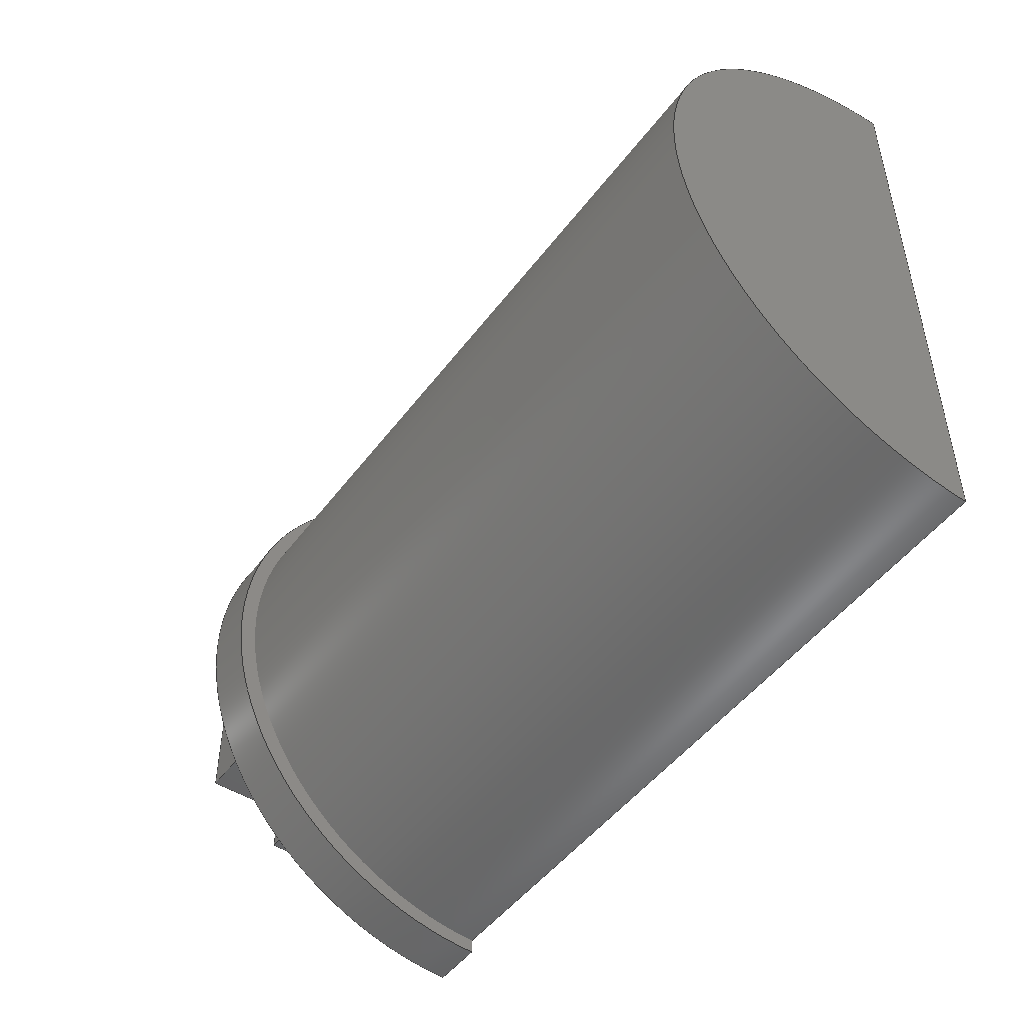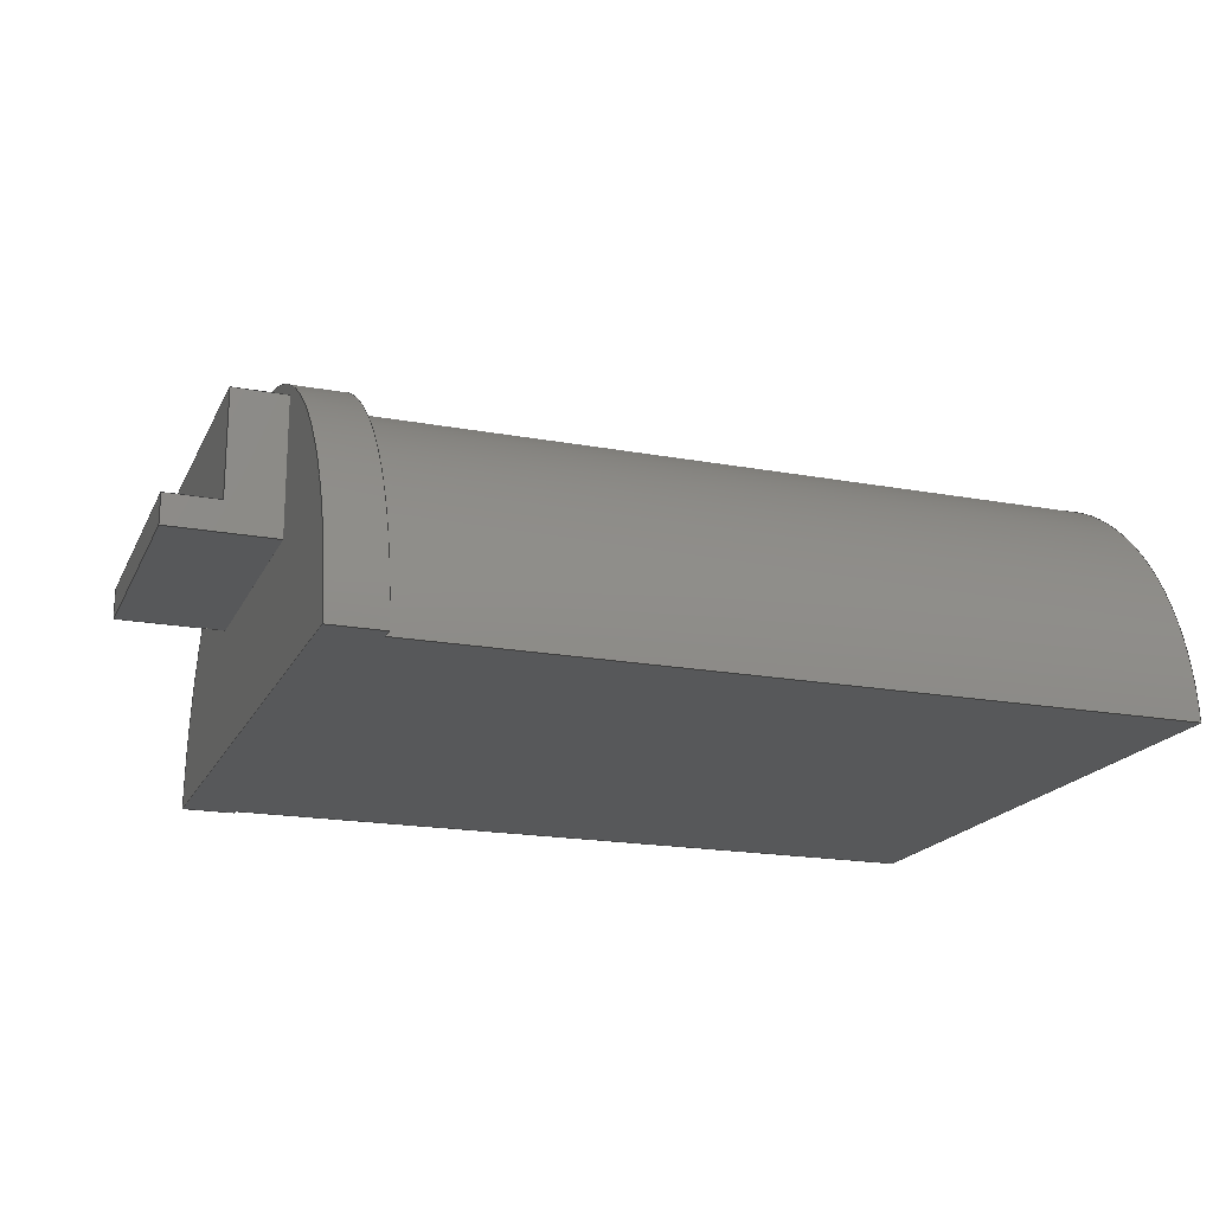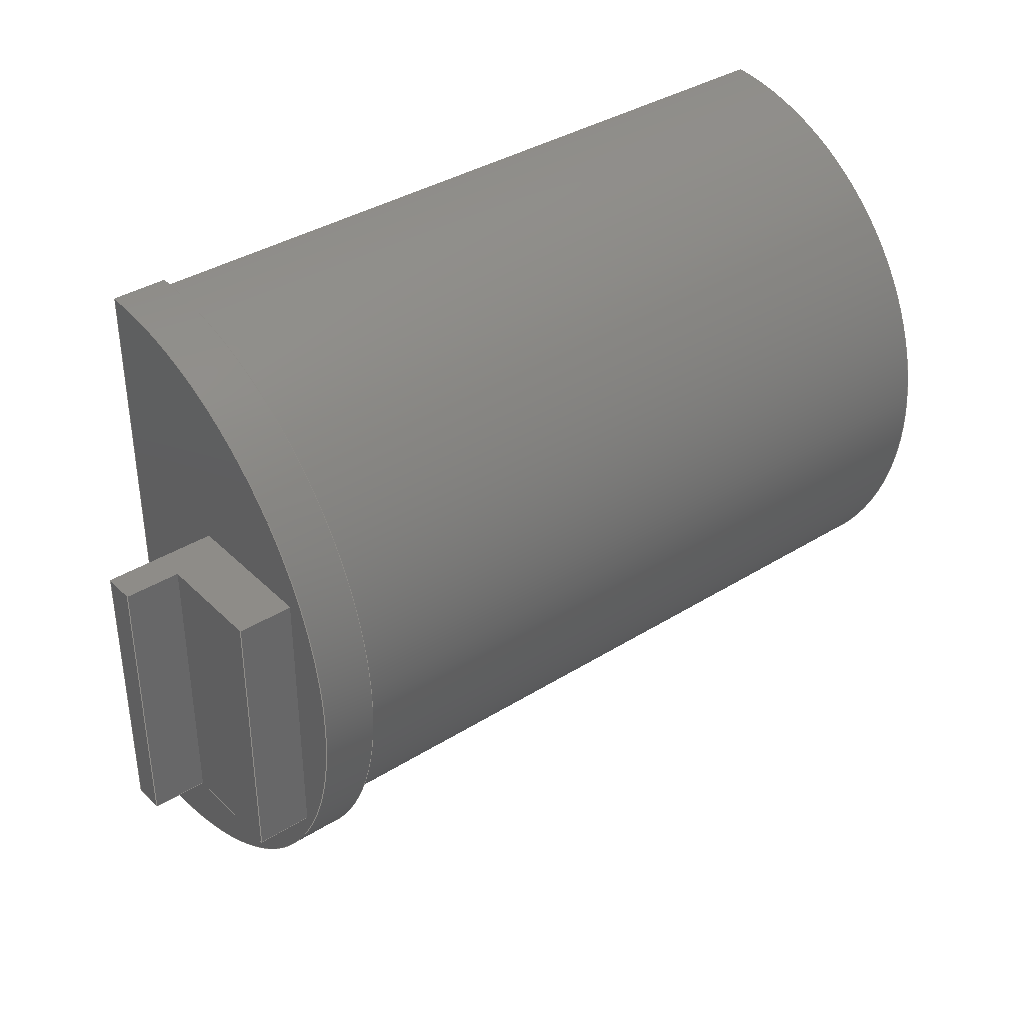
<metadata>
{"format":"step","ext":"step","renderer":"f3d","projection":"perspective","resolution":1024,"background":"white","views":[{"elev":-48.6,"azim":-125.2,"up":"+Z"},{"elev":-18.7,"azim":160.5,"up":"+Y"},{"elev":37.0,"azim":141.1,"up":"+Z"}]}
</metadata>
<code>
ISO-10303-21;
DATA;
#1=MECHANICAL_DESIGN_GEOMETRIC_PRESENTATION_REPRESENTATION('',(#4),#386);
#2=SHAPE_REPRESENTATION_RELATIONSHIP('SRR','None',#393,#3);
#3=ADVANCED_BREP_SHAPE_REPRESENTATION('',(#5),#385);
#4=STYLED_ITEM('',(#402),#5);
#5=MANIFOLD_SOLID_BREP('Body1',#226);
#6=FACE_BOUND('',#39,.T.);
#7=CIRCLE('',#248,11.6);
#8=CIRCLE('',#249,11.6);
#9=CIRCLE('',#251,11.99);
#10=CIRCLE('',#255,11.99);
#11=CYLINDRICAL_SURFACE('',#247,11.6);
#12=CYLINDRICAL_SURFACE('',#254,11.99);
#13=FACE_OUTER_BOUND('',#26,.T.);
#14=FACE_OUTER_BOUND('',#27,.T.);
#15=FACE_OUTER_BOUND('',#28,.T.);
#16=FACE_OUTER_BOUND('',#29,.T.);
#17=FACE_OUTER_BOUND('',#30,.T.);
#18=FACE_OUTER_BOUND('',#31,.T.);
#19=FACE_OUTER_BOUND('',#32,.T.);
#20=FACE_OUTER_BOUND('',#33,.T.);
#21=FACE_OUTER_BOUND('',#34,.T.);
#22=FACE_OUTER_BOUND('',#35,.T.);
#23=FACE_OUTER_BOUND('',#36,.T.);
#24=FACE_OUTER_BOUND('',#37,.T.);
#25=FACE_OUTER_BOUND('',#38,.T.);
#26=EDGE_LOOP('',(#142,#143,#144,#145));
#27=EDGE_LOOP('',(#146,#147,#148,#149));
#28=EDGE_LOOP('',(#150,#151,#152,#153,#154,#155));
#29=EDGE_LOOP('',(#156,#157,#158,#159));
#30=EDGE_LOOP('',(#160,#161,#162,#163,#164,#165));
#31=EDGE_LOOP('',(#166,#167,#168,#169));
#32=EDGE_LOOP('',(#170,#171,#172,#173));
#33=EDGE_LOOP('',(#174,#175,#176,#177));
#34=EDGE_LOOP('',(#178,#179,#180,#181));
#35=EDGE_LOOP('',(#182,#183));
#36=EDGE_LOOP('',(#184,#185,#186,#187,#188,#189,#190,#191));
#37=EDGE_LOOP('',(#192,#193,#194,#195));
#38=EDGE_LOOP('',(#196,#197));
#39=EDGE_LOOP('',(#198,#199,#200,#201));
#40=LINE('',#323,#66);
#41=LINE('',#325,#67);
#42=LINE('',#327,#68);
#43=LINE('',#328,#69);
#44=LINE('',#332,#70);
#45=LINE('',#333,#71);
#46=LINE('',#334,#72);
#47=LINE('',#338,#73);
#48=LINE('',#339,#74);
#49=LINE('',#341,#75);
#50=LINE('',#342,#76);
#51=LINE('',#345,#77);
#52=LINE('',#347,#78);
#53=LINE('',#348,#79);
#54=LINE('',#351,#80);
#55=LINE('',#352,#81);
#56=LINE('',#353,#82);
#57=LINE('',#355,#83);
#58=LINE('',#362,#84);
#59=LINE('',#365,#85);
#60=LINE('',#368,#86);
#61=LINE('',#370,#87);
#62=LINE('',#373,#88);
#63=LINE('',#376,#89);
#64=LINE('',#378,#90);
#65=LINE('',#379,#91);
#66=VECTOR('',#261,1);
#67=VECTOR('',#262,1);
#68=VECTOR('',#263,1);
#69=VECTOR('',#264,1);
#70=VECTOR('',#267,1);
#71=VECTOR('',#268,1);
#72=VECTOR('',#269,1);
#73=VECTOR('',#272,1);
#74=VECTOR('',#273,1);
#75=VECTOR('',#274,1);
#76=VECTOR('',#275,1);
#77=VECTOR('',#278,1);
#78=VECTOR('',#279,1);
#79=VECTOR('',#280,1);
#80=VECTOR('',#283,1);
#81=VECTOR('',#284,1);
#82=VECTOR('',#285,1);
#83=VECTOR('',#288,1);
#84=VECTOR('',#295,1);
#85=VECTOR('',#298,1);
#86=VECTOR('',#301,1);
#87=VECTOR('',#302,1);
#88=VECTOR('',#307,1);
#89=VECTOR('',#310,1);
#90=VECTOR('',#311,1);
#91=VECTOR('',#312,1);
#92=VERTEX_POINT('',#321);
#93=VERTEX_POINT('',#322);
#94=VERTEX_POINT('',#324);
#95=VERTEX_POINT('',#326);
#96=VERTEX_POINT('',#330);
#97=VERTEX_POINT('',#331);
#98=VERTEX_POINT('',#336);
#99=VERTEX_POINT('',#337);
#100=VERTEX_POINT('',#340);
#101=VERTEX_POINT('',#344);
#102=VERTEX_POINT('',#346);
#103=VERTEX_POINT('',#350);
#104=VERTEX_POINT('',#358);
#105=VERTEX_POINT('',#359);
#106=VERTEX_POINT('',#361);
#107=VERTEX_POINT('',#363);
#108=VERTEX_POINT('',#367);
#109=VERTEX_POINT('',#369);
#110=VERTEX_POINT('',#375);
#111=VERTEX_POINT('',#377);
#112=EDGE_CURVE('',#92,#93,#40,.T.);
#113=EDGE_CURVE('',#92,#94,#41,.T.);
#114=EDGE_CURVE('',#95,#94,#42,.T.);
#115=EDGE_CURVE('',#93,#95,#43,.T.);
#116=EDGE_CURVE('',#96,#97,#44,.T.);
#117=EDGE_CURVE('',#97,#95,#45,.T.);
#118=EDGE_CURVE('',#94,#96,#46,.T.);
#119=EDGE_CURVE('',#98,#99,#47,.T.);
#120=EDGE_CURVE('',#98,#96,#48,.T.);
#121=EDGE_CURVE('',#100,#92,#49,.T.);
#122=EDGE_CURVE('',#99,#100,#50,.T.);
#123=EDGE_CURVE('',#99,#101,#51,.T.);
#124=EDGE_CURVE('',#102,#100,#52,.T.);
#125=EDGE_CURVE('',#101,#102,#53,.T.);
#126=EDGE_CURVE('',#101,#103,#54,.T.);
#127=EDGE_CURVE('',#93,#102,#55,.T.);
#128=EDGE_CURVE('',#103,#97,#56,.T.);
#129=EDGE_CURVE('',#103,#98,#57,.T.);
#130=EDGE_CURVE('',#104,#105,#7,.T.);
#131=EDGE_CURVE('',#106,#104,#58,.T.);
#132=EDGE_CURVE('',#106,#107,#8,.T.);
#133=EDGE_CURVE('',#105,#107,#59,.T.);
#134=EDGE_CURVE('',#107,#108,#60,.T.);
#135=EDGE_CURVE('',#109,#106,#61,.T.);
#136=EDGE_CURVE('',#108,#109,#9,.T.);
#137=EDGE_CURVE('',#104,#105,#62,.T.);
#138=EDGE_CURVE('',#108,#110,#63,.T.);
#139=EDGE_CURVE('',#111,#110,#64,.T.);
#140=EDGE_CURVE('',#109,#111,#65,.T.);
#141=EDGE_CURVE('',#110,#111,#10,.T.);
#142=ORIENTED_EDGE('',*,*,#112,.F.);
#143=ORIENTED_EDGE('',*,*,#113,.T.);
#144=ORIENTED_EDGE('',*,*,#114,.F.);
#145=ORIENTED_EDGE('',*,*,#115,.F.);
#146=ORIENTED_EDGE('',*,*,#116,.T.);
#147=ORIENTED_EDGE('',*,*,#117,.T.);
#148=ORIENTED_EDGE('',*,*,#114,.T.);
#149=ORIENTED_EDGE('',*,*,#118,.T.);
#150=ORIENTED_EDGE('',*,*,#119,.F.);
#151=ORIENTED_EDGE('',*,*,#120,.T.);
#152=ORIENTED_EDGE('',*,*,#118,.F.);
#153=ORIENTED_EDGE('',*,*,#113,.F.);
#154=ORIENTED_EDGE('',*,*,#121,.F.);
#155=ORIENTED_EDGE('',*,*,#122,.F.);
#156=ORIENTED_EDGE('',*,*,#123,.F.);
#157=ORIENTED_EDGE('',*,*,#122,.T.);
#158=ORIENTED_EDGE('',*,*,#124,.F.);
#159=ORIENTED_EDGE('',*,*,#125,.F.);
#160=ORIENTED_EDGE('',*,*,#126,.F.);
#161=ORIENTED_EDGE('',*,*,#125,.T.);
#162=ORIENTED_EDGE('',*,*,#127,.F.);
#163=ORIENTED_EDGE('',*,*,#115,.T.);
#164=ORIENTED_EDGE('',*,*,#117,.F.);
#165=ORIENTED_EDGE('',*,*,#128,.F.);
#166=ORIENTED_EDGE('',*,*,#129,.F.);
#167=ORIENTED_EDGE('',*,*,#128,.T.);
#168=ORIENTED_EDGE('',*,*,#116,.F.);
#169=ORIENTED_EDGE('',*,*,#120,.F.);
#170=ORIENTED_EDGE('',*,*,#112,.T.);
#171=ORIENTED_EDGE('',*,*,#127,.T.);
#172=ORIENTED_EDGE('',*,*,#124,.T.);
#173=ORIENTED_EDGE('',*,*,#121,.T.);
#174=ORIENTED_EDGE('',*,*,#130,.F.);
#175=ORIENTED_EDGE('',*,*,#131,.F.);
#176=ORIENTED_EDGE('',*,*,#132,.T.);
#177=ORIENTED_EDGE('',*,*,#133,.F.);
#178=ORIENTED_EDGE('',*,*,#134,.F.);
#179=ORIENTED_EDGE('',*,*,#132,.F.);
#180=ORIENTED_EDGE('',*,*,#135,.F.);
#181=ORIENTED_EDGE('',*,*,#136,.F.);
#182=ORIENTED_EDGE('',*,*,#130,.T.);
#183=ORIENTED_EDGE('',*,*,#137,.F.);
#184=ORIENTED_EDGE('',*,*,#131,.T.);
#185=ORIENTED_EDGE('',*,*,#137,.T.);
#186=ORIENTED_EDGE('',*,*,#133,.T.);
#187=ORIENTED_EDGE('',*,*,#134,.T.);
#188=ORIENTED_EDGE('',*,*,#138,.T.);
#189=ORIENTED_EDGE('',*,*,#139,.F.);
#190=ORIENTED_EDGE('',*,*,#140,.F.);
#191=ORIENTED_EDGE('',*,*,#135,.T.);
#192=ORIENTED_EDGE('',*,*,#136,.T.);
#193=ORIENTED_EDGE('',*,*,#140,.T.);
#194=ORIENTED_EDGE('',*,*,#141,.F.);
#195=ORIENTED_EDGE('',*,*,#138,.F.);
#196=ORIENTED_EDGE('',*,*,#141,.T.);
#197=ORIENTED_EDGE('',*,*,#139,.T.);
#198=ORIENTED_EDGE('',*,*,#119,.T.);
#199=ORIENTED_EDGE('',*,*,#123,.T.);
#200=ORIENTED_EDGE('',*,*,#126,.T.);
#201=ORIENTED_EDGE('',*,*,#129,.T.);
#202=PLANE('',#240);
#203=PLANE('',#241);
#204=PLANE('',#242);
#205=PLANE('',#243);
#206=PLANE('',#244);
#207=PLANE('',#245);
#208=PLANE('',#246);
#209=PLANE('',#250);
#210=PLANE('',#252);
#211=PLANE('',#253);
#212=PLANE('',#256);
#213=ADVANCED_FACE('',(#13),#202,.T.);
#214=ADVANCED_FACE('',(#14),#203,.T.);
#215=ADVANCED_FACE('',(#15),#204,.T.);
#216=ADVANCED_FACE('',(#16),#205,.T.);
#217=ADVANCED_FACE('',(#17),#206,.T.);
#218=ADVANCED_FACE('',(#18),#207,.T.);
#219=ADVANCED_FACE('',(#19),#208,.T.);
#220=ADVANCED_FACE('',(#20),#11,.T.);
#221=ADVANCED_FACE('',(#21),#209,.F.);
#222=ADVANCED_FACE('',(#22),#210,.F.);
#223=ADVANCED_FACE('',(#23),#211,.T.);
#224=ADVANCED_FACE('',(#24),#12,.T.);
#225=ADVANCED_FACE('',(#25,#6),#212,.T.);
#226=CLOSED_SHELL('',(#213,#214,#215,#216,#217,#218,#219,#220,#221,#222,
#223,#224,#225));
#227=DERIVED_UNIT_ELEMENT(#229,1);
#228=DERIVED_UNIT_ELEMENT(#388,3);
#229=(
MASS_UNIT()
NAMED_UNIT(*)
SI_UNIT(.KILO.,.GRAM.)
);
#230=DERIVED_UNIT((#227,#228));
#231=MEASURE_REPRESENTATION_ITEM('density measure',
POSITIVE_RATIO_MEASURE(7850),#230);
#232=PROPERTY_DEFINITION_REPRESENTATION(#237,#234);
#233=PROPERTY_DEFINITION_REPRESENTATION(#238,#235);
#234=REPRESENTATION('material name',(#236),#385);
#235=REPRESENTATION('density',(#231),#385);
#236=DESCRIPTIVE_REPRESENTATION_ITEM('Steel','Steel');
#237=PROPERTY_DEFINITION('material property','material name',#395);
#238=PROPERTY_DEFINITION('material property','density of part',#395);
#239=AXIS2_PLACEMENT_3D('placement',#319,#257,#258);
#240=AXIS2_PLACEMENT_3D('',#320,#259,#260);
#241=AXIS2_PLACEMENT_3D('',#329,#265,#266);
#242=AXIS2_PLACEMENT_3D('',#335,#270,#271);
#243=AXIS2_PLACEMENT_3D('',#343,#276,#277);
#244=AXIS2_PLACEMENT_3D('',#349,#281,#282);
#245=AXIS2_PLACEMENT_3D('',#354,#286,#287);
#246=AXIS2_PLACEMENT_3D('',#356,#289,#290);
#247=AXIS2_PLACEMENT_3D('',#357,#291,#292);
#248=AXIS2_PLACEMENT_3D('',#360,#293,#294);
#249=AXIS2_PLACEMENT_3D('',#364,#296,#297);
#250=AXIS2_PLACEMENT_3D('',#366,#299,#300);
#251=AXIS2_PLACEMENT_3D('',#371,#303,#304);
#252=AXIS2_PLACEMENT_3D('',#372,#305,#306);
#253=AXIS2_PLACEMENT_3D('',#374,#308,#309);
#254=AXIS2_PLACEMENT_3D('',#380,#313,#314);
#255=AXIS2_PLACEMENT_3D('',#381,#315,#316);
#256=AXIS2_PLACEMENT_3D('',#382,#317,#318);
#257=DIRECTION('axis',(0,0,1));
#258=DIRECTION('refdir',(1,0,0));
#259=DIRECTION('center_axis',(0,1,0));
#260=DIRECTION('ref_axis',(0,0,1));
#261=DIRECTION('',(0,0,-1));
#262=DIRECTION('',(1,0,0));
#263=DIRECTION('',(0,0,1));
#264=DIRECTION('',(1,0,0));
#265=DIRECTION('center_axis',(1,0,0));
#266=DIRECTION('ref_axis',(0,0,-1));
#267=DIRECTION('',(0,0,-1));
#268=DIRECTION('',(0,1,0));
#269=DIRECTION('',(0,-1,0));
#270=DIRECTION('center_axis',(0,0,1));
#271=DIRECTION('ref_axis',(0,-1,0));
#272=DIRECTION('',(0,1,0));
#273=DIRECTION('',(1,0,0));
#274=DIRECTION('',(0,-1,0));
#275=DIRECTION('',(1,0,0));
#276=DIRECTION('center_axis',(0,1,0));
#277=DIRECTION('ref_axis',(0,0,1));
#278=DIRECTION('',(0,0,-1));
#279=DIRECTION('',(0,0,1));
#280=DIRECTION('',(1,0,0));
#281=DIRECTION('center_axis',(0,0,-1));
#282=DIRECTION('ref_axis',(0,1,0));
#283=DIRECTION('',(0,-1,0));
#284=DIRECTION('',(0,1,0));
#285=DIRECTION('',(1,0,0));
#286=DIRECTION('center_axis',(0,-1,0));
#287=DIRECTION('ref_axis',(0,0,-1));
#288=DIRECTION('',(0,0,1));
#289=DIRECTION('center_axis',(1,0,0));
#290=DIRECTION('ref_axis',(0,0,-1));
#291=DIRECTION('center_axis',(1,0,0));
#292=DIRECTION('ref_axis',(0,0.04996,-0.9988));
#293=DIRECTION('center_axis',(-1,0,0));
#294=DIRECTION('ref_axis',(0,0.04996,-0.9988));
#295=DIRECTION('',(-1,0,0));
#296=DIRECTION('center_axis',(-1,0,0));
#297=DIRECTION('ref_axis',(0,0.04996,-0.9988));
#298=DIRECTION('',(1,0,0));
#299=DIRECTION('center_axis',(1,0,0));
#300=DIRECTION('ref_axis',(0,0,-1));
#301=DIRECTION('',(0,0,-1));
#302=DIRECTION('',(0,0,-1));
#303=DIRECTION('center_axis',(1,0,0));
#304=DIRECTION('ref_axis',(0,0.02759,-0.9996));
#305=DIRECTION('center_axis',(1,0,0));
#306=DIRECTION('ref_axis',(0,0,-1));
#307=DIRECTION('',(0,0,-1));
#308=DIRECTION('center_axis',(0,-1,0));
#309=DIRECTION('ref_axis',(0,0,-1));
#310=DIRECTION('',(1,0,0));
#311=DIRECTION('',(0,0,-1));
#312=DIRECTION('',(1,0,0));
#313=DIRECTION('center_axis',(1,0,0));
#314=DIRECTION('ref_axis',(0,0.02759,-0.9996));
#315=DIRECTION('center_axis',(1,0,0));
#316=DIRECTION('ref_axis',(0,0.02759,-0.9996));
#317=DIRECTION('center_axis',(1,0,0));
#318=DIRECTION('ref_axis',(0,0,-1));
#319=CARTESIAN_POINT('',(0,0,0));
#320=CARTESIAN_POINT('Origin',(32,6.014,-5.001));
#321=CARTESIAN_POINT('',(32,6.014,4.996));
#322=CARTESIAN_POINT('',(32,6.014,-5.001));
#323=CARTESIAN_POINT('',(32,6.014,-2.502));
#324=CARTESIAN_POINT('',(34,6.014,4.996));
#325=CARTESIAN_POINT('',(32,6.014,4.996));
#326=CARTESIAN_POINT('',(34,6.014,-5.001));
#327=CARTESIAN_POINT('',(34,6.014,4.996));
#328=CARTESIAN_POINT('',(32,6.014,-5.001));
#329=CARTESIAN_POINT('Origin',(34,5.457,-0.00253));
#330=CARTESIAN_POINT('',(34,4.9,4.996));
#331=CARTESIAN_POINT('',(34,4.9,-5.001));
#332=CARTESIAN_POINT('',(34,4.9,-5.001));
#333=CARTESIAN_POINT('',(34,6.014,-5.001));
#334=CARTESIAN_POINT('',(34,4.9,4.996));
#335=CARTESIAN_POINT('Origin',(30,9.972,4.996));
#336=CARTESIAN_POINT('',(30,4.9,4.996));
#337=CARTESIAN_POINT('',(30,9.972,4.996));
#338=CARTESIAN_POINT('',(30,7.901,4.996));
#339=CARTESIAN_POINT('',(30,4.9,4.996));
#340=CARTESIAN_POINT('',(32,9.972,4.996));
#341=CARTESIAN_POINT('',(32,4.9,4.996));
#342=CARTESIAN_POINT('',(30,9.972,4.996));
#343=CARTESIAN_POINT('Origin',(30,9.972,-5.001));
#344=CARTESIAN_POINT('',(30,9.972,-5.001));
#345=CARTESIAN_POINT('',(30,9.972,-2.276));
#346=CARTESIAN_POINT('',(32,9.972,-5.001));
#347=CARTESIAN_POINT('',(32,9.972,4.996));
#348=CARTESIAN_POINT('',(30,9.972,-5.001));
#349=CARTESIAN_POINT('Origin',(30,4.9,-5.001));
#350=CARTESIAN_POINT('',(30,4.9,-5.001));
#351=CARTESIAN_POINT('',(30,5.365,-5.001));
#352=CARTESIAN_POINT('',(32,9.972,-5.001));
#353=CARTESIAN_POINT('',(30,4.9,-5.001));
#354=CARTESIAN_POINT('Origin',(30,4.9,4.996));
#355=CARTESIAN_POINT('',(30,4.9,2.723));
#356=CARTESIAN_POINT('Origin',(32,7.436,-0.00253));
#357=CARTESIAN_POINT('Origin',(0,-0.5794,0.5932));
#358=CARTESIAN_POINT('',(0,-1.941e-14,12.18));
#359=CARTESIAN_POINT('',(0,-2.616e-15,-10.99));
#360=CARTESIAN_POINT('Origin',(0,-0.5794,0.5932));
#361=CARTESIAN_POINT('',(28,-1.941e-14,12.18));
#362=CARTESIAN_POINT('',(0,0,12.18));
#363=CARTESIAN_POINT('',(28,-2.616e-15,-10.99));
#364=CARTESIAN_POINT('Origin',(28,-0.5794,0.5932));
#365=CARTESIAN_POINT('',(0,0,-10.99));
#366=CARTESIAN_POINT('Origin',(28,5.83,0.4503));
#367=CARTESIAN_POINT('',(28,-2.22e-15,-11.53));
#368=CARTESIAN_POINT('',(28,0,6.443));
#369=CARTESIAN_POINT('',(28,-1.96e-14,12.44));
#370=CARTESIAN_POINT('',(28,0,6.443));
#371=CARTESIAN_POINT('Origin',(28,-0.3308,0.4503));
#372=CARTESIAN_POINT('Origin',(0,5.83,0.4503));
#373=CARTESIAN_POINT('',(0,0,12.44));
#374=CARTESIAN_POINT('Origin',(0,0,12.44));
#375=CARTESIAN_POINT('',(30,0,-11.53));
#376=CARTESIAN_POINT('',(0,0,-11.53));
#377=CARTESIAN_POINT('',(30,-1.898e-14,12.44));
#378=CARTESIAN_POINT('',(30,0,12.44));
#379=CARTESIAN_POINT('',(0,-1.898e-14,12.44));
#380=CARTESIAN_POINT('Origin',(0,-0.3308,0.4503));
#381=CARTESIAN_POINT('Origin',(30,-0.3308,0.4503));
#382=CARTESIAN_POINT('Origin',(30,5.83,0.4503));
#383=UNCERTAINTY_MEASURE_WITH_UNIT(LENGTH_MEASURE(0.001),#387,
'DISTANCE_ACCURACY_VALUE',
'Maximum model space distance between geometric entities at asserted c
onnectivities');
#384=UNCERTAINTY_MEASURE_WITH_UNIT(LENGTH_MEASURE(0.001),#387,
'DISTANCE_ACCURACY_VALUE',
'Maximum model space distance between geometric entities at asserted c
onnectivities');
#385=(
GEOMETRIC_REPRESENTATION_CONTEXT(3)
GLOBAL_UNCERTAINTY_ASSIGNED_CONTEXT((#383))
GLOBAL_UNIT_ASSIGNED_CONTEXT((#387,#389,#390))
REPRESENTATION_CONTEXT('','3D')
);
#386=(
GEOMETRIC_REPRESENTATION_CONTEXT(3)
GLOBAL_UNCERTAINTY_ASSIGNED_CONTEXT((#384))
GLOBAL_UNIT_ASSIGNED_CONTEXT((#387,#389,#390))
REPRESENTATION_CONTEXT('','3D')
);
#387=(
LENGTH_UNIT()
NAMED_UNIT(*)
SI_UNIT(.CENTI.,.METRE.)
);
#388=(
LENGTH_UNIT()
NAMED_UNIT(*)
SI_UNIT($,.METRE.)
);
#389=(
NAMED_UNIT(*)
PLANE_ANGLE_UNIT()
SI_UNIT($,.RADIAN.)
);
#390=(
NAMED_UNIT(*)
SI_UNIT($,.STERADIAN.)
SOLID_ANGLE_UNIT()
);
#391=SHAPE_DEFINITION_REPRESENTATION(#392,#393);
#392=PRODUCT_DEFINITION_SHAPE('',$,#395);
#393=SHAPE_REPRESENTATION('',(#239),#385);
#394=PRODUCT_DEFINITION_CONTEXT('part definition',#399,'design');
#395=PRODUCT_DEFINITION('Untitled','Untitled',#396,#394);
#396=PRODUCT_DEFINITION_FORMATION('',$,#401);
#397=PRODUCT_RELATED_PRODUCT_CATEGORY('Untitled','Untitled',(#401));
#398=APPLICATION_PROTOCOL_DEFINITION('international standard',
'automotive_design',2009,#399);
#399=APPLICATION_CONTEXT(
'Core Data for Automotive Mechanical Design Process');
#400=PRODUCT_CONTEXT('part definition',#399,'mechanical');
#401=PRODUCT('Untitled','Untitled',$,(#400));
#402=PRESENTATION_STYLE_ASSIGNMENT((#403));
#403=SURFACE_STYLE_USAGE(.BOTH.,#404);
#404=SURFACE_SIDE_STYLE('',(#405));
#405=SURFACE_STYLE_FILL_AREA(#406);
#406=FILL_AREA_STYLE('Steel - Satin',(#407));
#407=FILL_AREA_STYLE_COLOUR('Steel - Satin',#408);
#408=COLOUR_RGB('Steel - Satin',0.6275,0.6275,0.6275);
ENDSEC;
END-ISO-10303-21;

</code>
